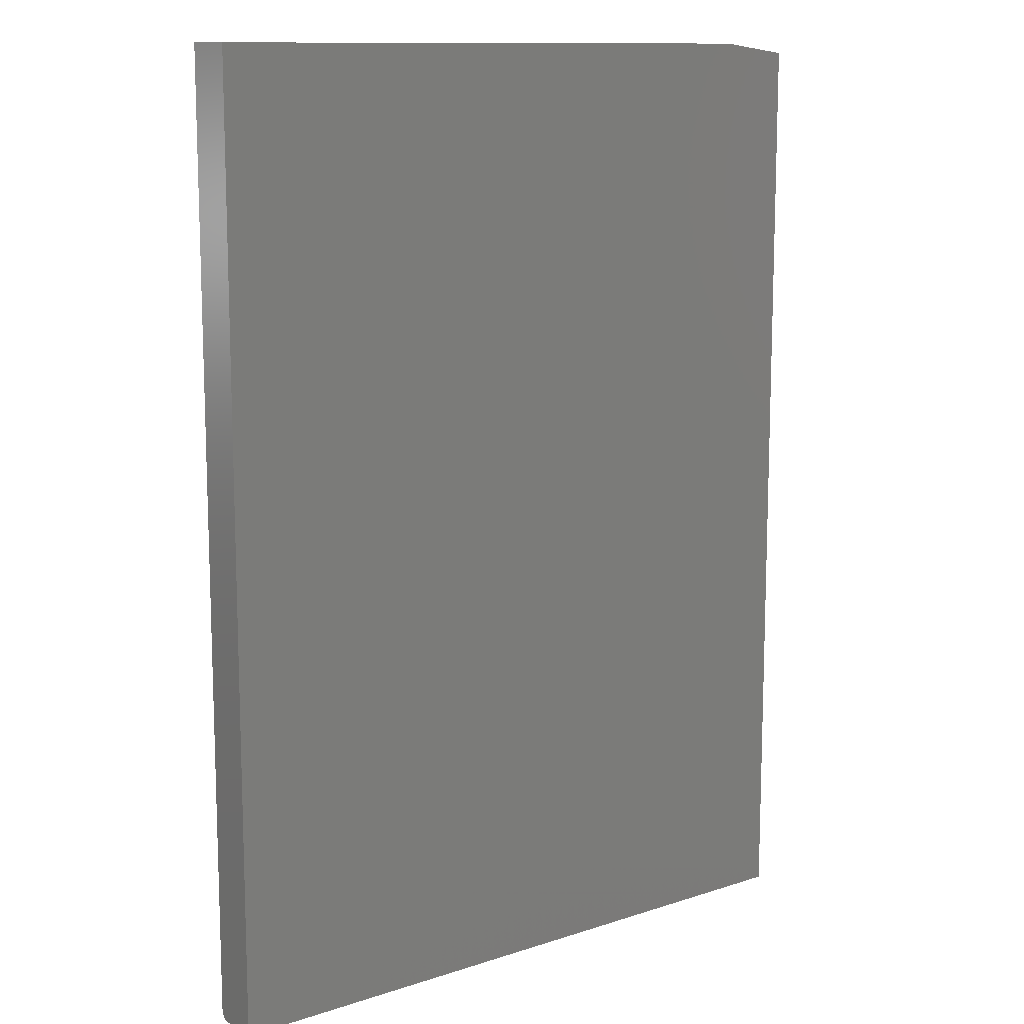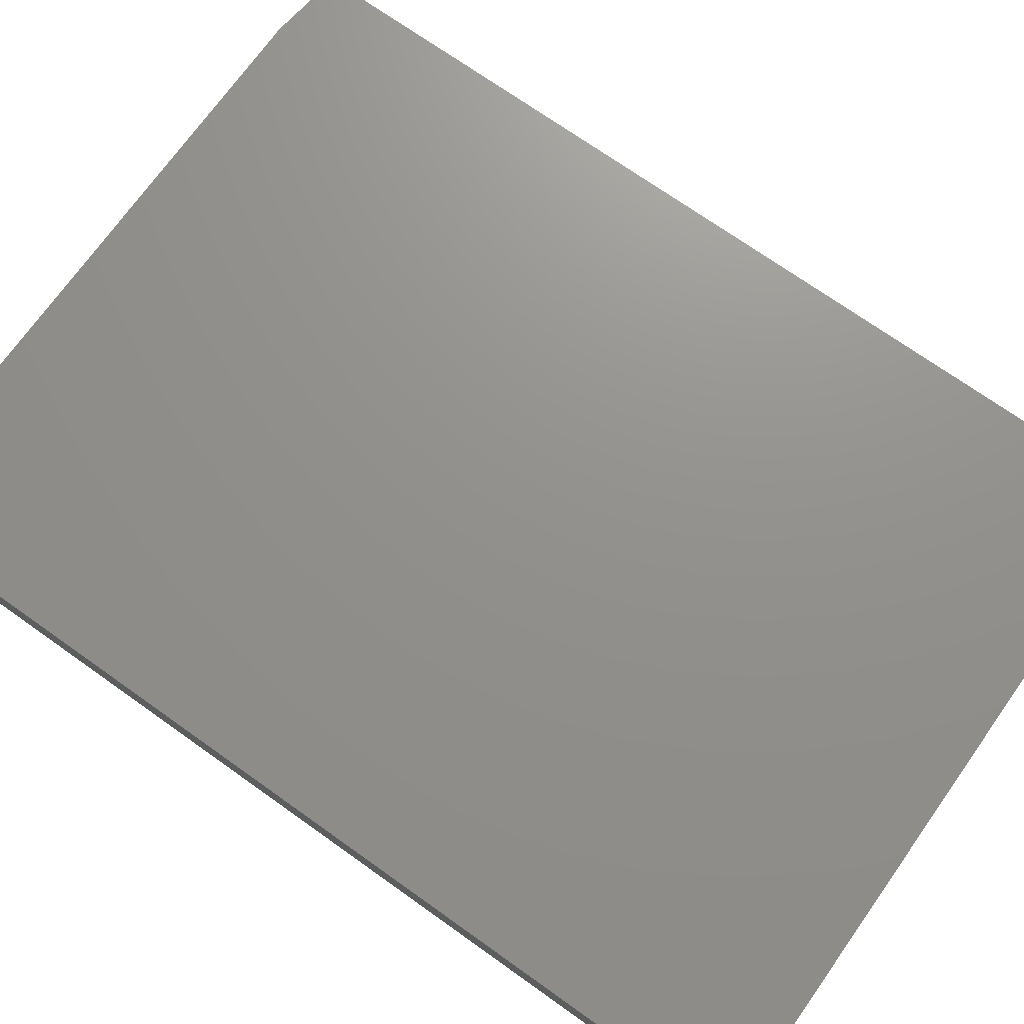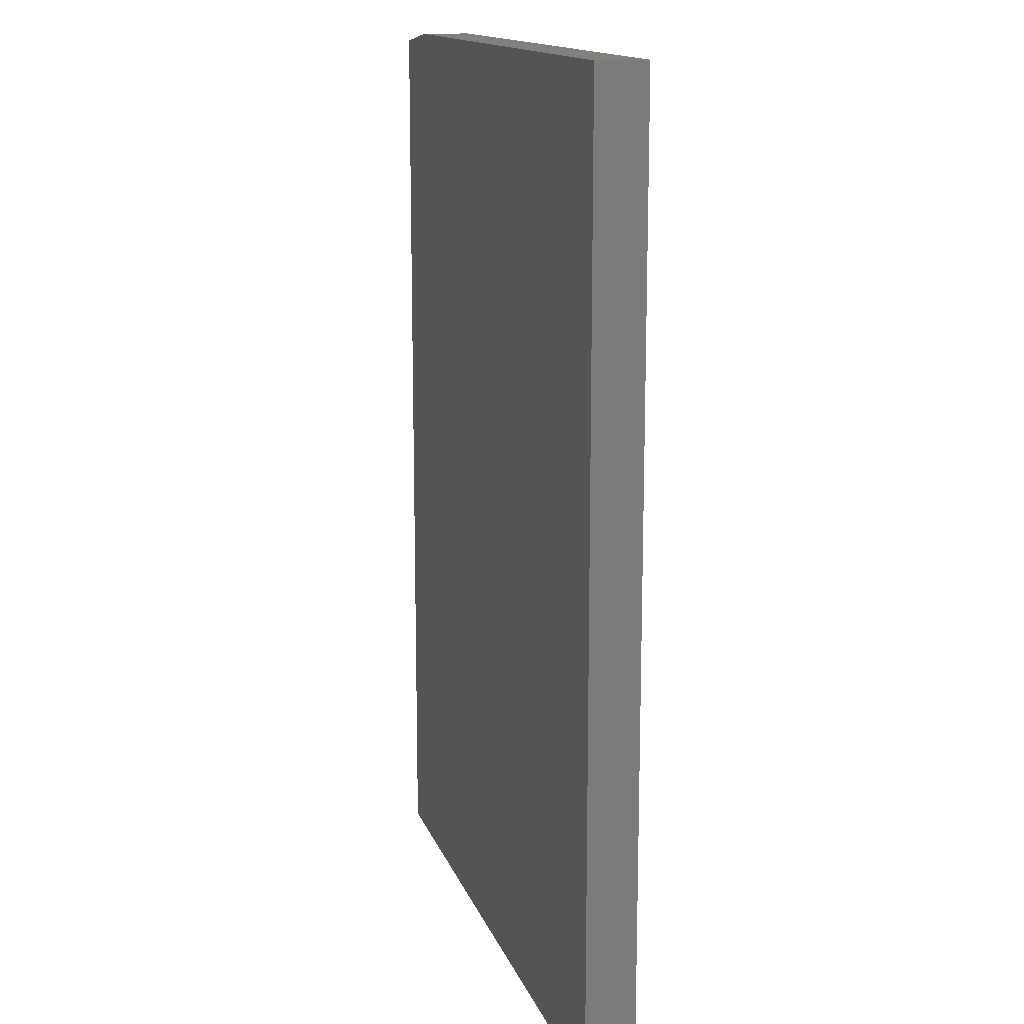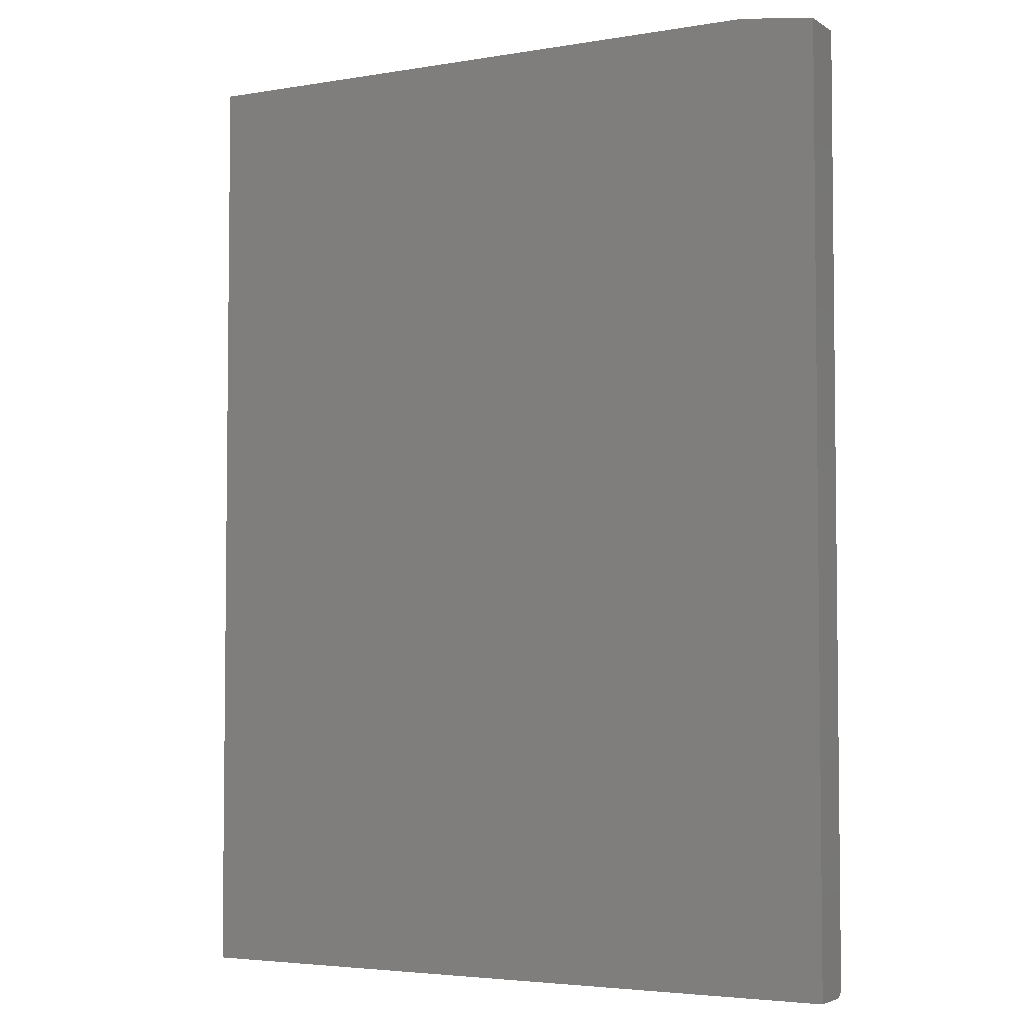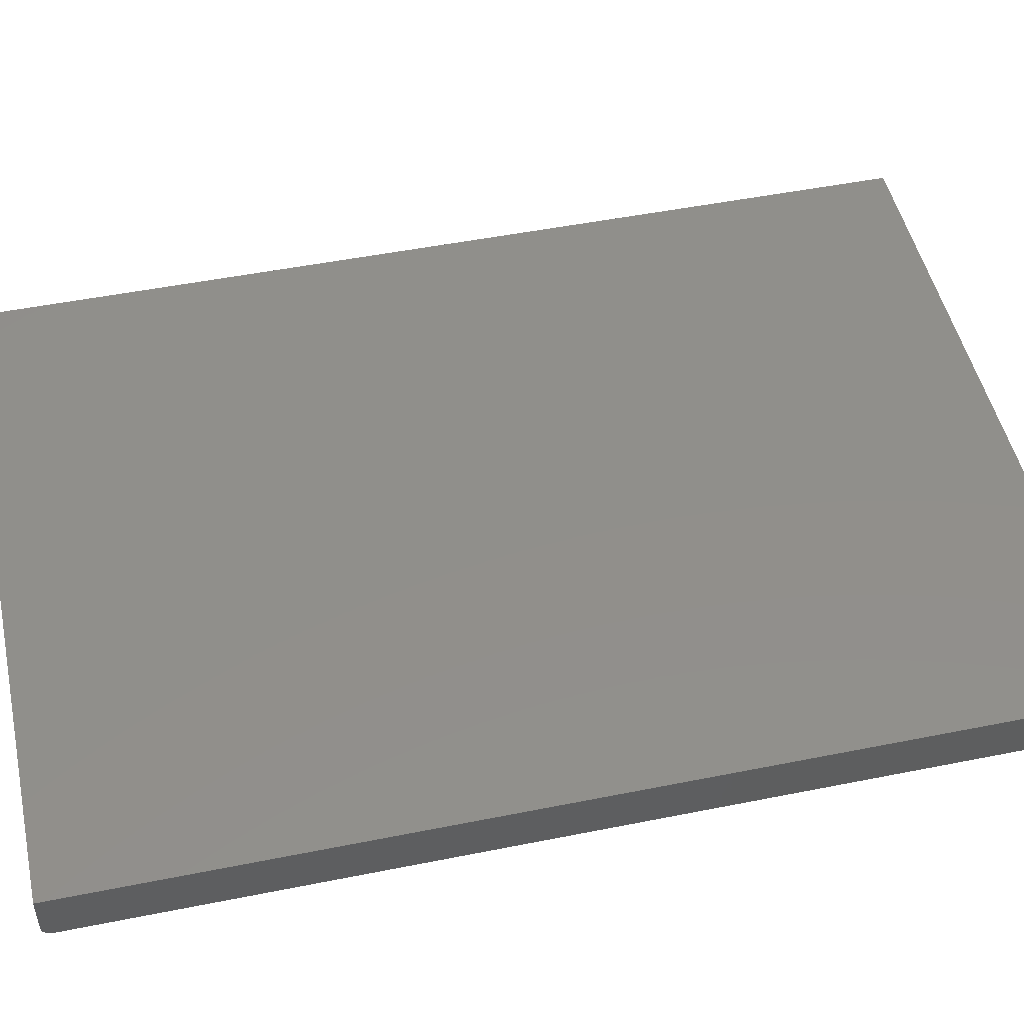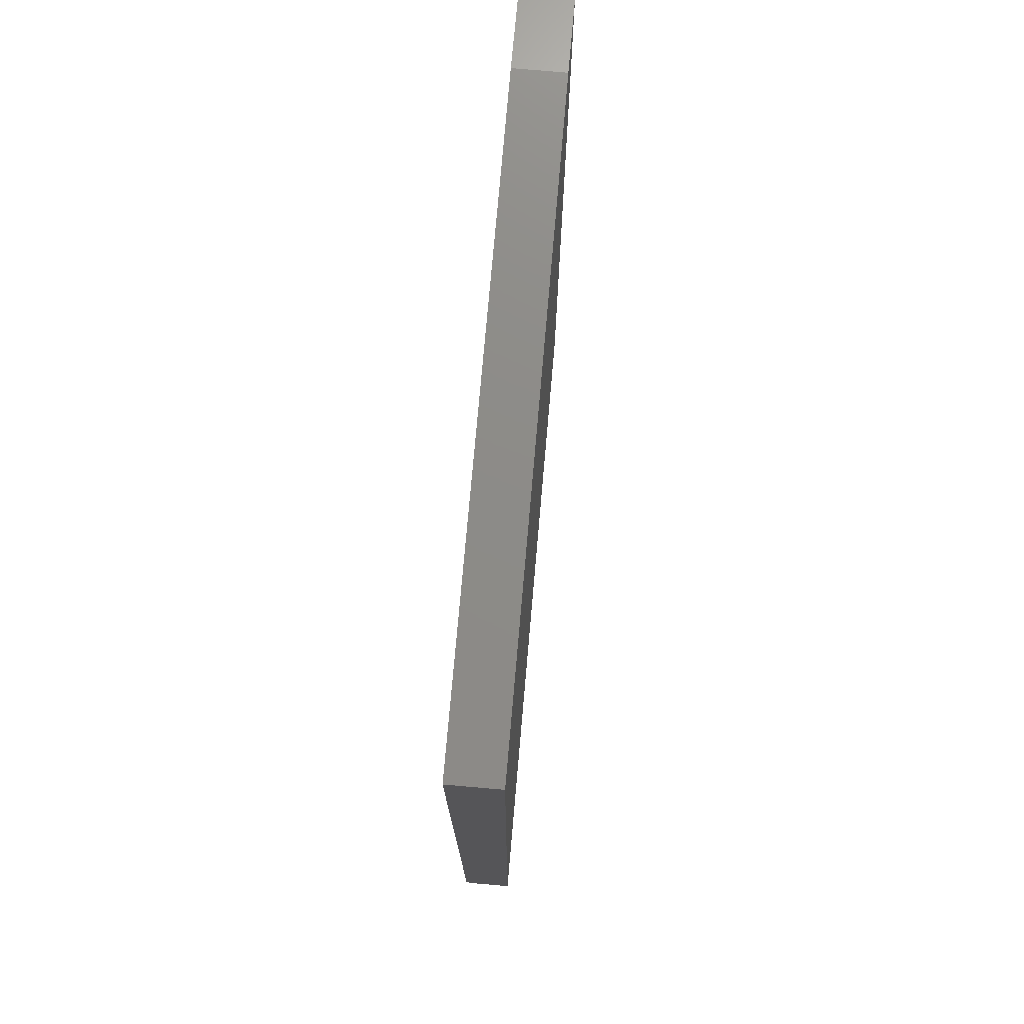
<metadata>
{"format":"stl","ext":"stl","renderer":"f3d","projection":"perspective","resolution":1024,"background":"white","views":[{"elev":11.9,"azim":-37.8,"up":"+Y"},{"elev":72.0,"azim":-54.6,"up":"+Z"},{"elev":14.4,"azim":-105.5,"up":"+Y"},{"elev":-4.0,"azim":28.7,"up":"+Y"},{"elev":49.5,"azim":77.5,"up":"+Z"},{"elev":75.8,"azim":-85.0,"up":"+Y"}]}
</metadata>
<code>
# stl→obj: 26 verts, 48 faces
v 0.4254 0.75 0
v 0.5426 0.7344 0
v -0.5469 0.75 0
v 0.5426 -0.7344 0
v -0.5469 -0.7344 0
v 0.5426 -0.75 0.01562
v 0.5426 -0.7497 0.01258
v 0.5426 -0.7488 0.009646
v 0.5426 -0.7404 0.001189
v 0.5426 -0.7374 0.0003002
v 0.5426 0.7344 0.07812
v 0.5426 -0.75 0.07812
v 0.5426 -0.7474 0.006944
v 0.5426 -0.7454 0.004576
v 0.5426 -0.7431 0.002633
v -0.5469 -0.75 0.07812
v -0.5469 0.75 0.07812
v 0.4254 0.75 0.07812
v -0.5469 -0.7454 0.004576
v -0.5469 -0.7474 0.006944
v -0.5469 -0.7488 0.009646
v -0.5469 -0.7497 0.01258
v -0.5469 -0.75 0.01562
v -0.5469 -0.7374 0.0003002
v -0.5469 -0.7404 0.001189
v -0.5469 -0.7431 0.002633
f 1 2 3
f 3 2 4
f 3 4 5
f 6 7 8
f 4 9 10
f 11 12 9
f 11 9 4
f 11 4 2
f 12 6 8
f 12 8 13
f 12 13 14
f 12 14 15
f 12 15 9
f 16 12 17
f 17 12 11
f 17 11 18
f 18 1 17
f 17 1 3
f 18 11 1
f 1 11 2
f 5 17 3
f 19 20 21
f 19 21 22
f 19 22 23
f 16 17 5
f 16 5 24
f 16 24 25
f 16 25 26
f 16 26 19
f 16 19 23
f 16 23 12
f 12 23 6
f 5 4 24
f 24 4 10
f 24 10 25
f 25 10 9
f 25 9 26
f 26 9 15
f 26 15 19
f 19 15 14
f 19 14 20
f 20 14 13
f 20 13 21
f 21 13 8
f 21 8 22
f 22 8 7
f 22 7 23
f 23 7 6

</code>
